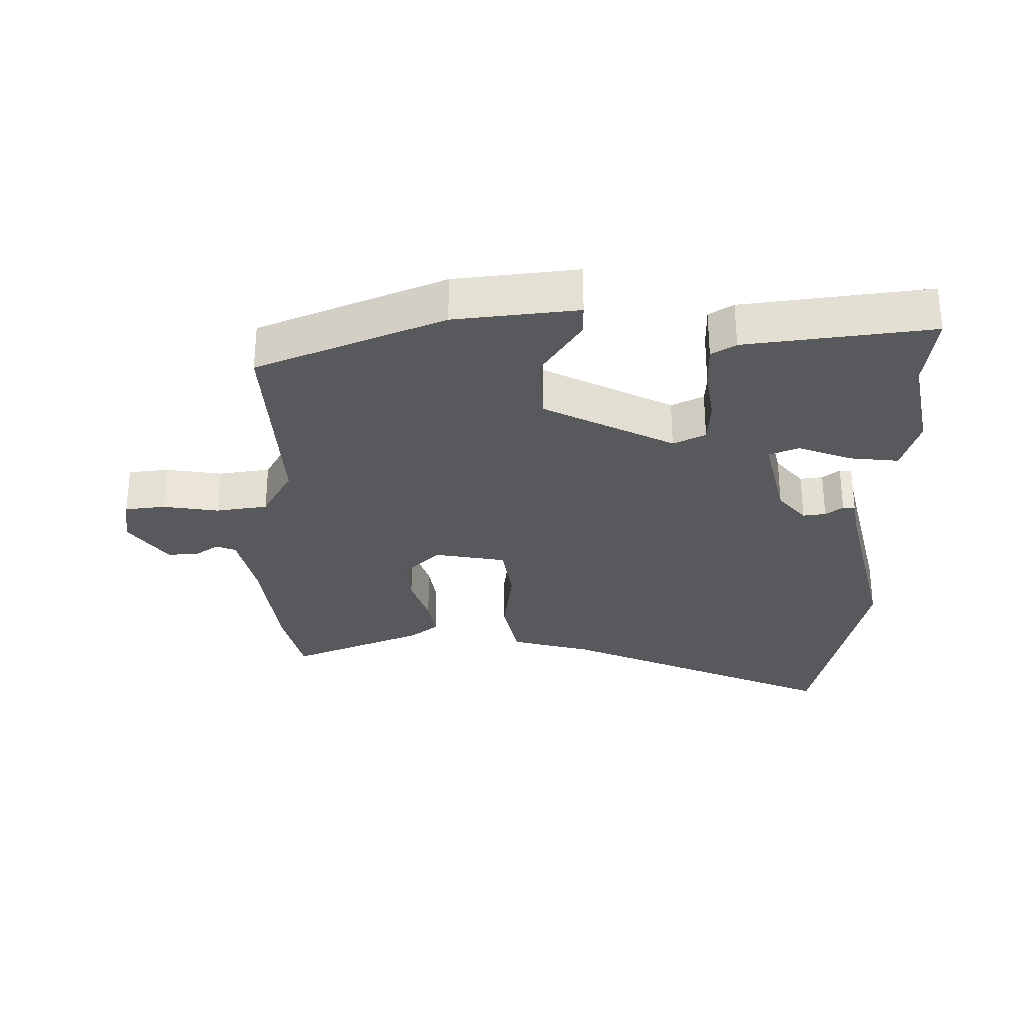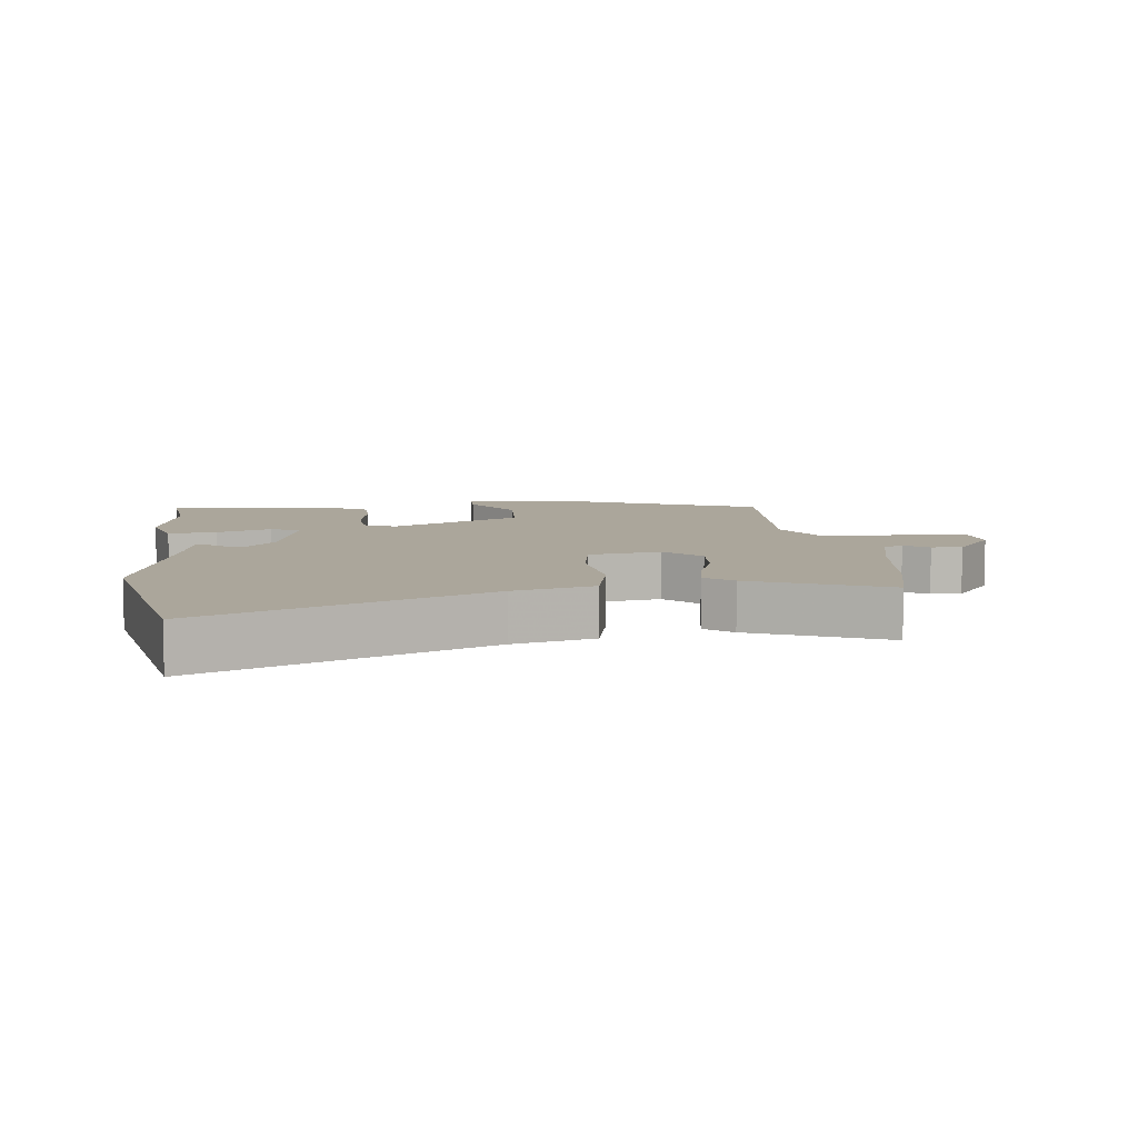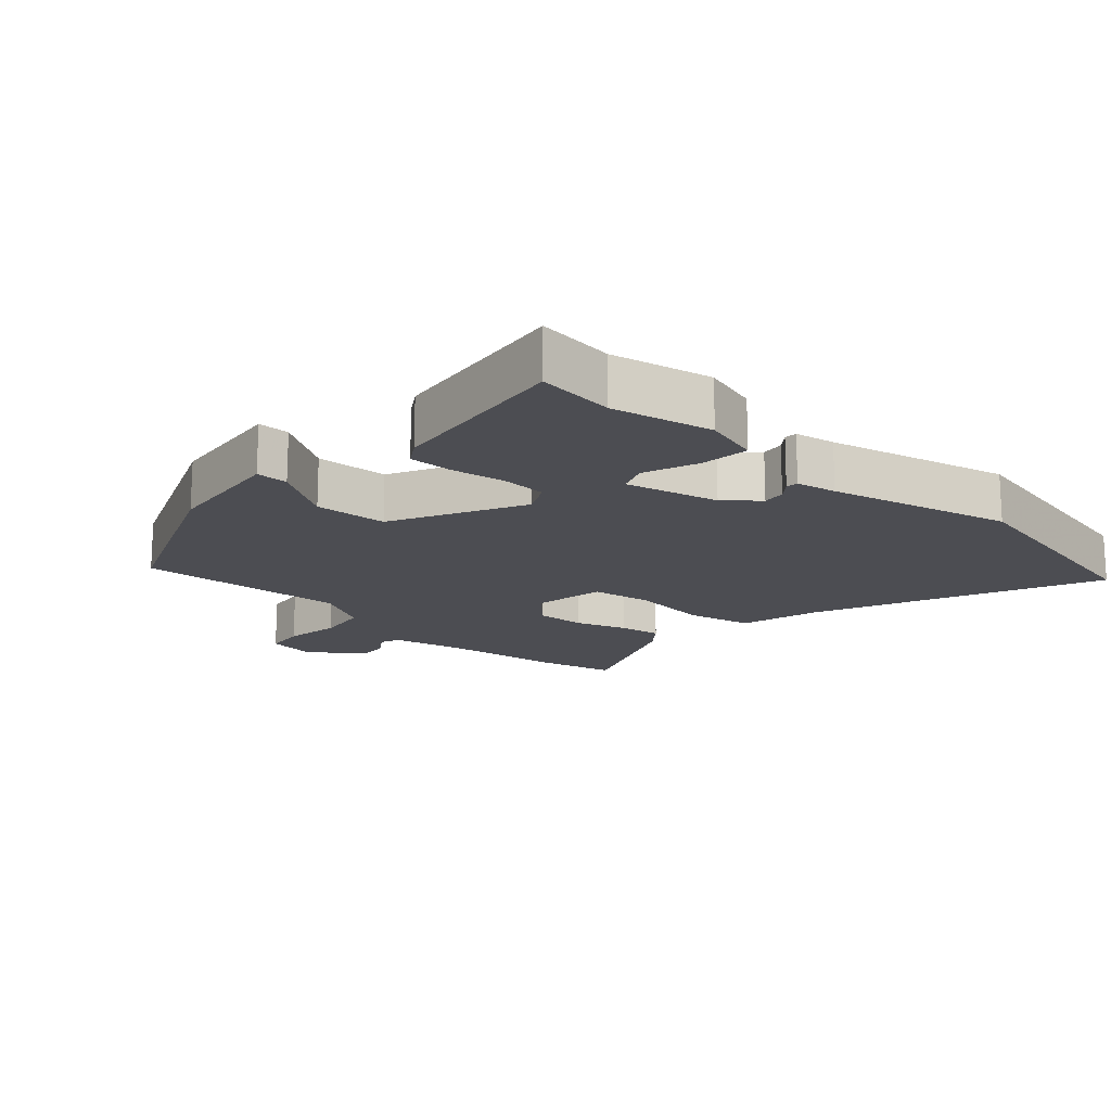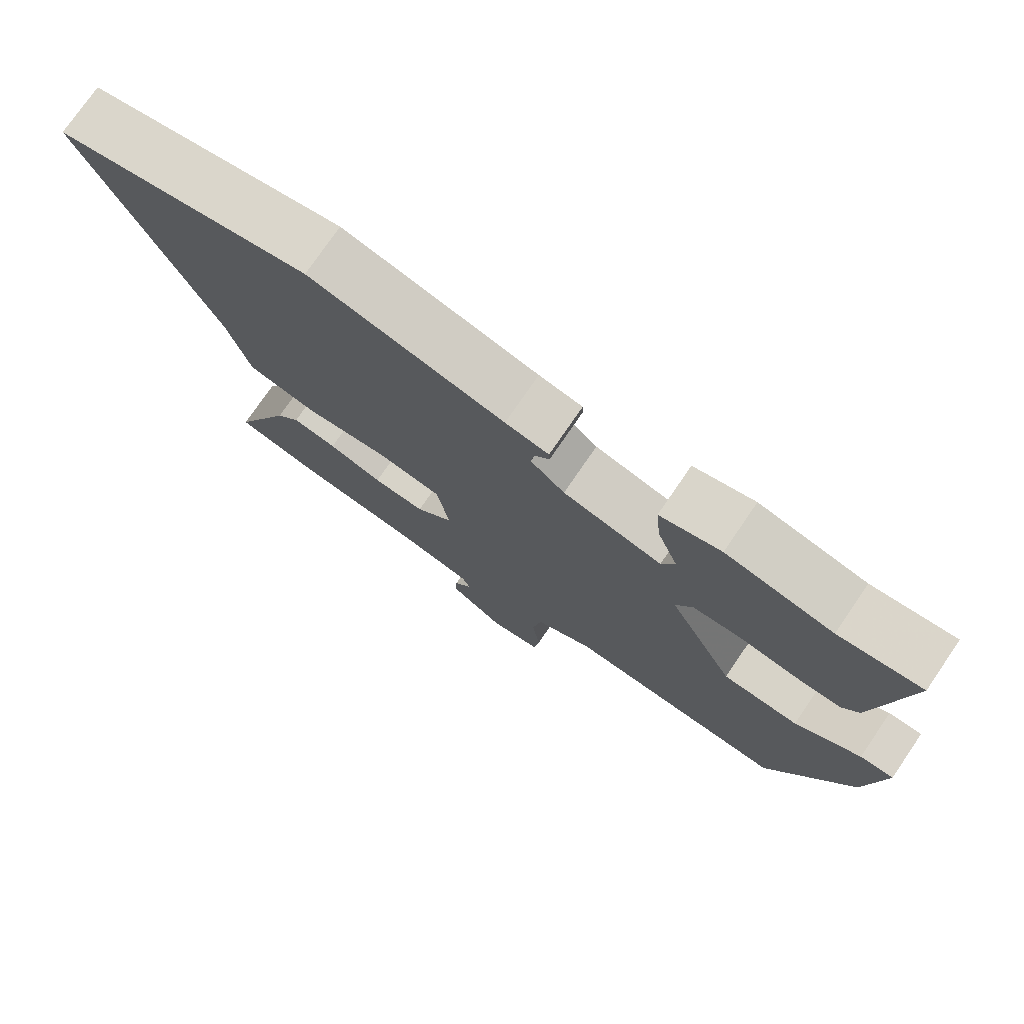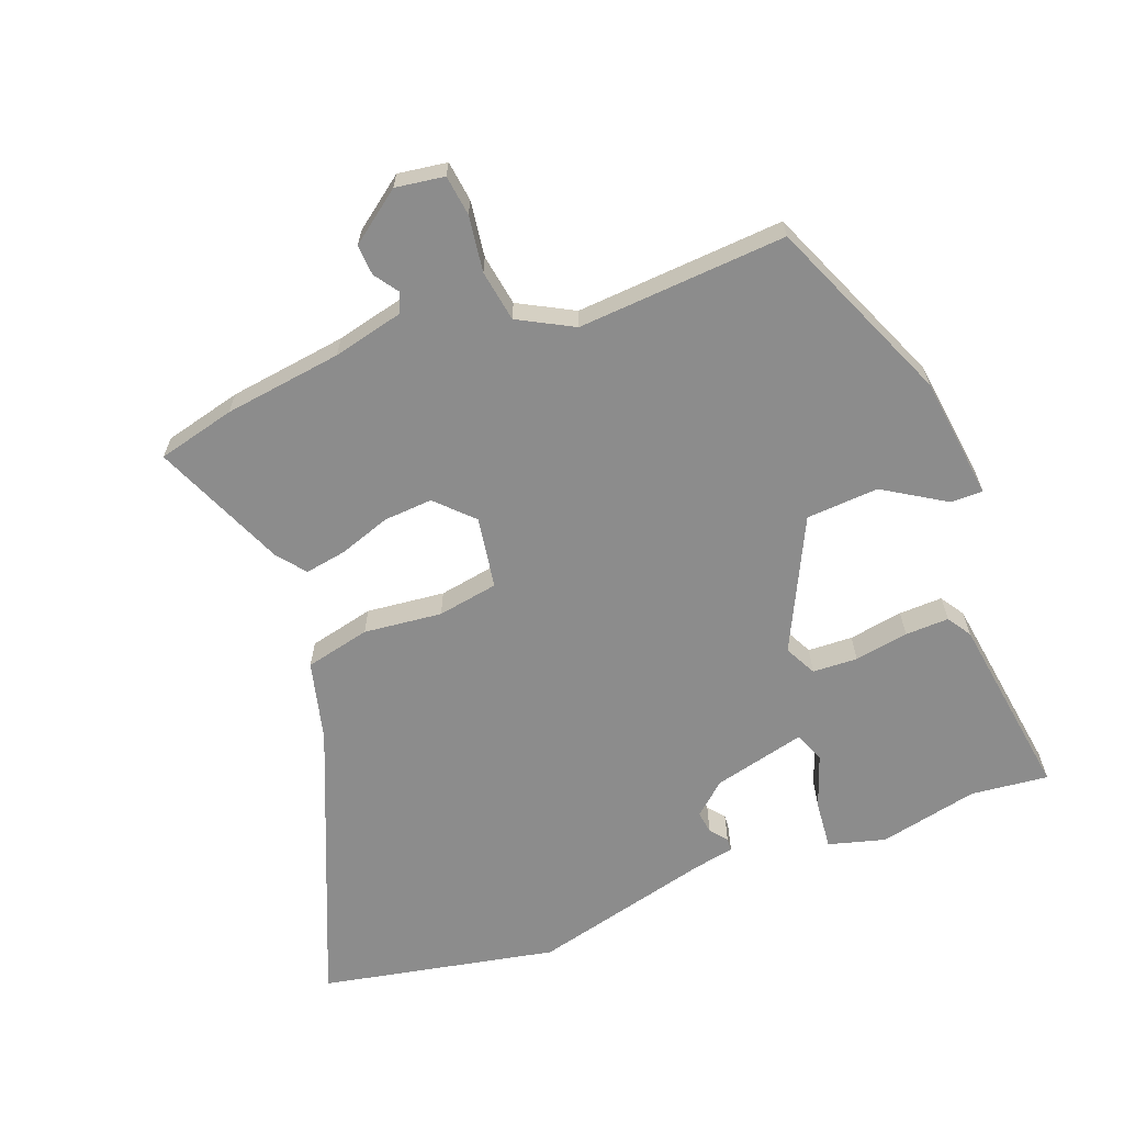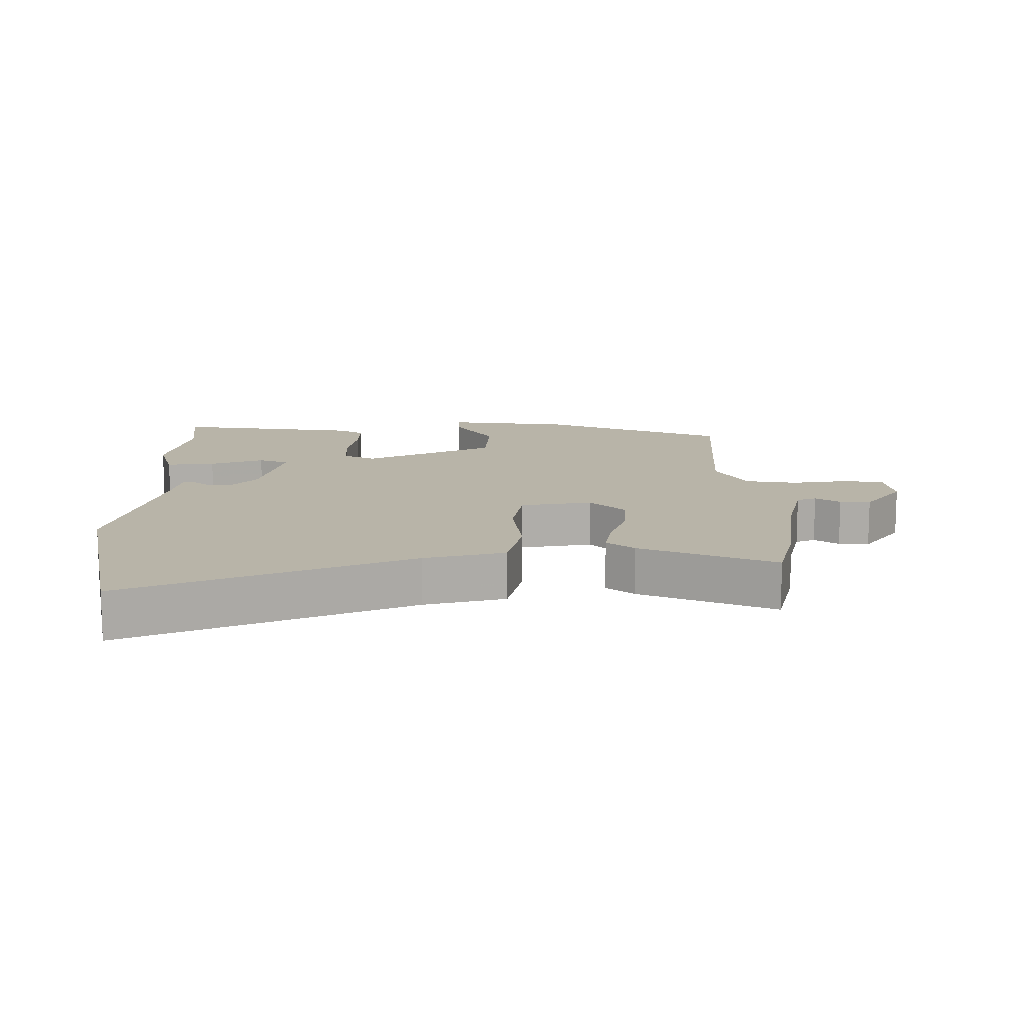
<metadata>
{"format":"obj","ext":"obj","renderer":"f3d","projection":"perspective","resolution":1024,"background":"white","views":[{"elev":-29.8,"azim":-90.2,"up":"+Y"},{"elev":7.9,"azim":83.1,"up":"+Y"},{"elev":-16.4,"azim":-42.9,"up":"+Y"},{"elev":75.8,"azim":-145.6,"up":"+Z"},{"elev":-64.2,"azim":-159.1,"up":"+Y"},{"elev":13.0,"azim":89.5,"up":"+Y"}]}
</metadata>
<code>
v 0.334 0.07 0.533
v 0.697 0.07 0.461
v 0.517 0.07 0.03
v 0.486 0.07 -0.094
v 0.386 0.07 -0.117
v 0.266 0.07 -0.104
v 0.173 0.07 -0.12
v 0.155 0.07 -0.23
v 0.209 0.07 -0.284
v 0.284 0.07 -0.279
v 0.362 0.07 -0.252
v 0.426 0.07 -0.241
v 0.46 0.07 -0.283
v 0.548 0.07 -0.488
v 0.429 0.07 -0.518
v 0.248 0.07 -0.543
v 0.139 0.07 -0.569
v 0.127 0.07 -0.599
v 0.153 0.07 -0.636
v 0.156 0.07 -0.683
v 0.077 0.07 -0.742
v 0.002 0.07 -0.731
v -0.006 0.07 -0.669
v 0.006 0.07 -0.583
v -0.007 0.07 -0.504
v -0.091 0.07 -0.459
v -0.411 0.07 -0.481
v -0.533 0.07 -0.196
v -0.557 0.07 -0.007
v -0.508 0.07 -0.007
v -0.413 0.07 -0.066
v -0.302 0.07 -0.059
v -0.204 0.07 0.142
v -0.229 0.07 0.191
v -0.298 0.07 0.194
v -0.381 0.07 0.18
v -0.448 0.07 0.178
v -0.472 0.07 0.215
v -0.513 0.07 0.501
v -0.394 0.07 0.488
v -0.241 0.07 0.521
v -0.154 0.07 0.497
v -0.161 0.07 0.422
v -0.191 0.07 0.339
v -0.172 0.07 0.293
v -0.03 0.07 0.328
v 0.019 0.07 0.371
v 0.014 0.07 0.406
v -0.007 0.07 0.432
v -0.006 0.07 0.451
v 0.056 0.07 0.463
v 0.334 0 0.533
v 0.697 0 0.461
v 0.517 0 0.03
v 0.486 0 -0.094
v 0.386 0 -0.117
v 0.266 0 -0.104
v 0.173 0 -0.12
v 0.155 0 -0.23
v 0.209 0 -0.284
v 0.284 0 -0.279
v 0.362 0 -0.252
v 0.426 0 -0.241
v 0.46 0 -0.283
v 0.548 0 -0.488
v 0.429 0 -0.518
v 0.248 0 -0.543
v 0.139 0 -0.569
v 0.127 0 -0.599
v 0.153 0 -0.636
v 0.156 0 -0.683
v 0.077 0 -0.742
v 0.002 0 -0.731
v -0.006 0 -0.669
v 0.006 0 -0.583
v -0.007 0 -0.504
v -0.091 0 -0.459
v -0.411 0 -0.481
v -0.533 0 -0.196
v -0.557 0 -0.007
v -0.508 0 -0.007
v -0.413 0 -0.066
v -0.302 0 -0.059
v -0.204 0 0.142
v -0.229 0 0.191
v -0.298 0 0.194
v -0.381 0 0.18
v -0.448 0 0.178
v -0.472 0 0.215
v -0.513 0 0.501
v -0.394 0 0.488
v -0.241 0 0.521
v -0.154 0 0.497
v -0.161 0 0.422
v -0.191 0 0.339
v -0.172 0 0.293
v -0.03 0 0.328
v 0.019 0 0.371
v 0.014 0 0.406
v -0.007 0 0.432
v -0.006 0 0.451
v 0.056 0 0.463
f 48 49 50 51
f 47 48 51 1
f 46 47 1 2
f 45 46 2 3
f 41 42 43 44
f 40 41 44
f 40 44 45
f 39 40 45
f 38 39 45
f 35 36 37 38
f 34 35 38 45
f 33 34 45 3
f 28 29 30 31
f 26 27 28 31
f 25 26 31 32
f 21 22 23 24
f 21 24 25
f 18 19 20 21
f 18 21 25
f 17 18 25 32
f 13 14 15 16
f 10 11 12 13
f 9 10 13 16
f 8 9 16 17
f 3 4 5 6
f 3 6 7
f 33 3 7
f 8 17 32 33
f 7 8 33
f 102 101 100 99
f 52 102 99 98
f 53 52 98 97
f 54 53 97 96
f 95 94 93 92
f 95 92 91
f 96 95 91
f 96 91 90
f 96 90 89
f 89 88 87 86
f 96 89 86 85
f 54 96 85 84
f 82 81 80 79
f 82 79 78 77
f 83 82 77 76
f 75 74 73 72
f 76 75 72
f 72 71 70 69
f 76 72 69
f 83 76 69 68
f 67 66 65 64
f 64 63 62 61
f 67 64 61 60
f 68 67 60 59
f 57 56 55 54
f 58 57 54
f 58 54 84
f 84 83 68 59
f 84 59 58
f 1 52 53 2
f 2 53 54 3
f 3 54 55 4
f 4 55 56 5
f 5 56 57 6
f 6 57 58 7
f 7 58 59 8
f 8 59 60 9
f 9 60 61 10
f 10 61 62 11
f 11 62 63 12
f 12 63 64 13
f 13 64 65 14
f 14 65 66 15
f 15 66 67 16
f 16 67 68 17
f 17 68 69 18
f 18 69 70 19
f 19 70 71 20
f 20 71 72 21
f 21 72 73 22
f 22 73 74 23
f 23 74 75 24
f 24 75 76 25
f 25 76 77 26
f 26 77 78 27
f 27 78 79 28
f 28 79 80 29
f 29 80 81 30
f 30 81 82 31
f 31 82 83 32
f 32 83 84 33
f 33 84 85 34
f 34 85 86 35
f 35 86 87 36
f 36 87 88 37
f 37 88 89 38
f 38 89 90 39
f 39 90 91 40
f 40 91 92 41
f 41 92 93 42
f 42 93 94 43
f 43 94 95 44
f 44 95 96 45
f 45 96 97 46
f 46 97 98 47
f 47 98 99 48
f 48 99 100 49
f 49 100 101 50
f 50 101 102 51
f 51 102 52 1

</code>
